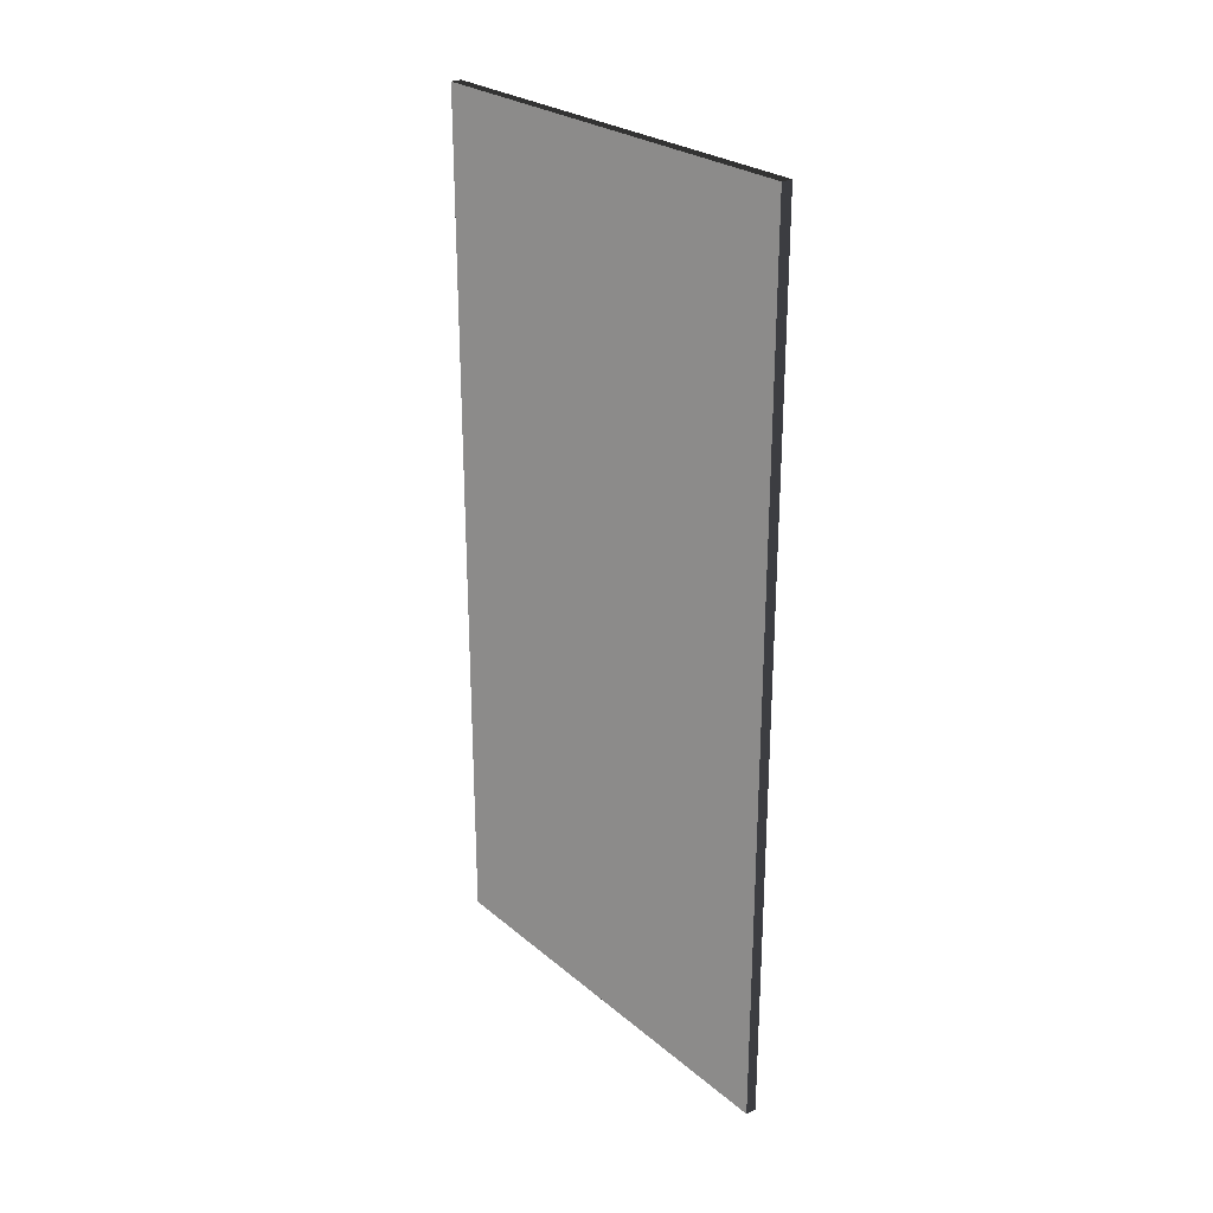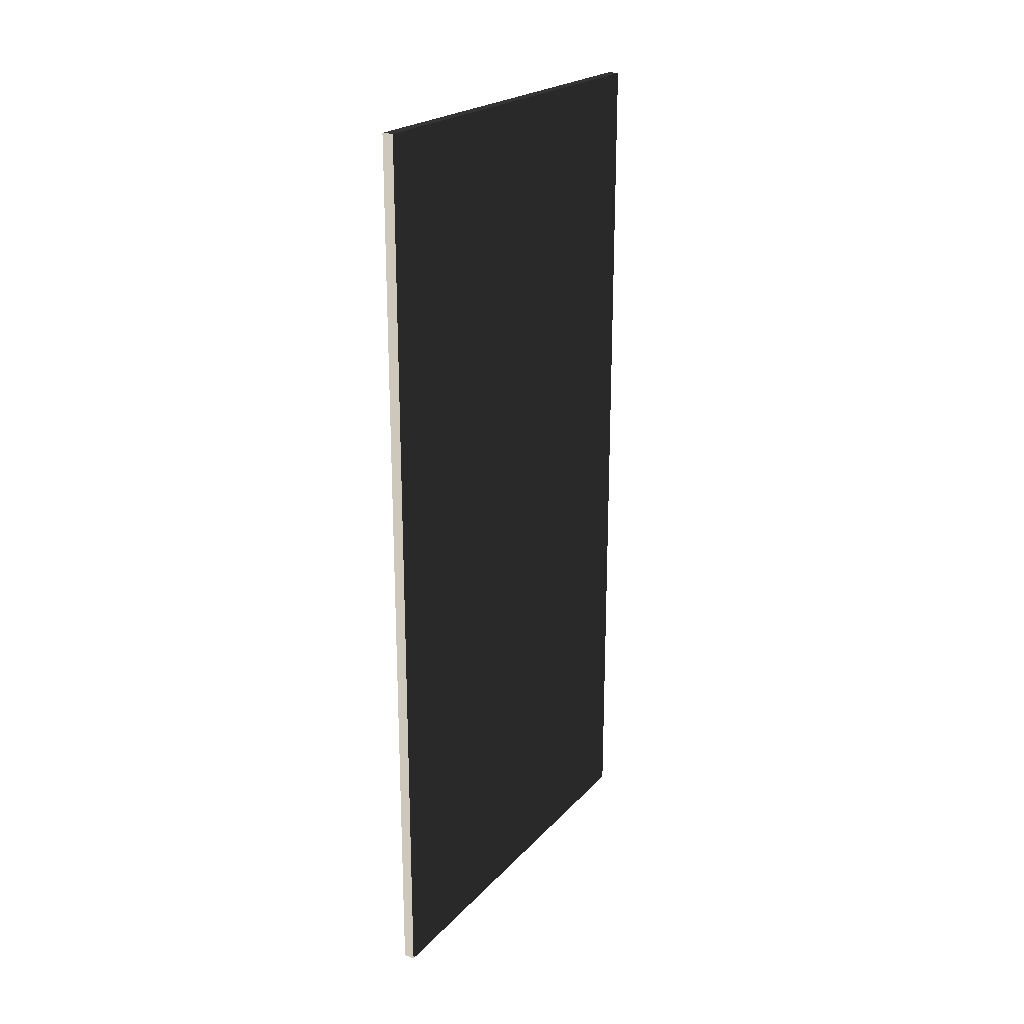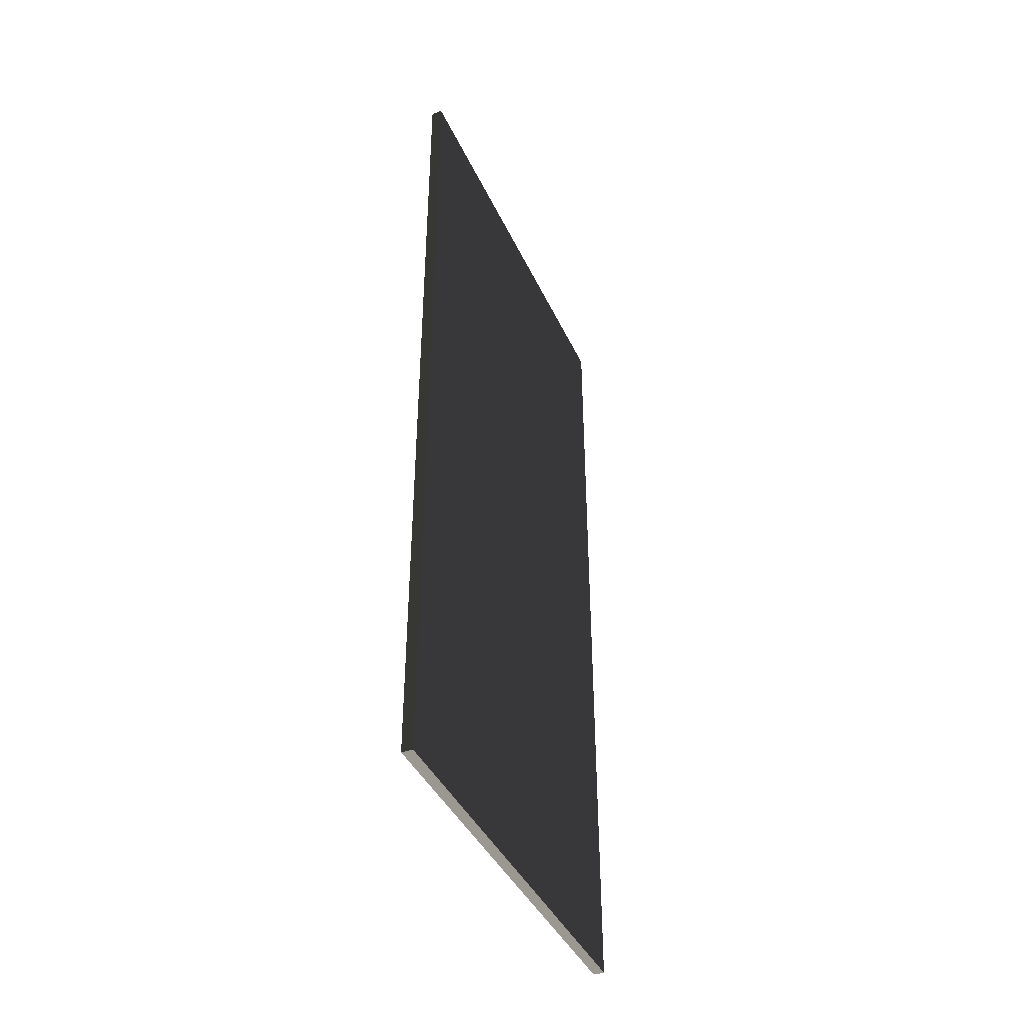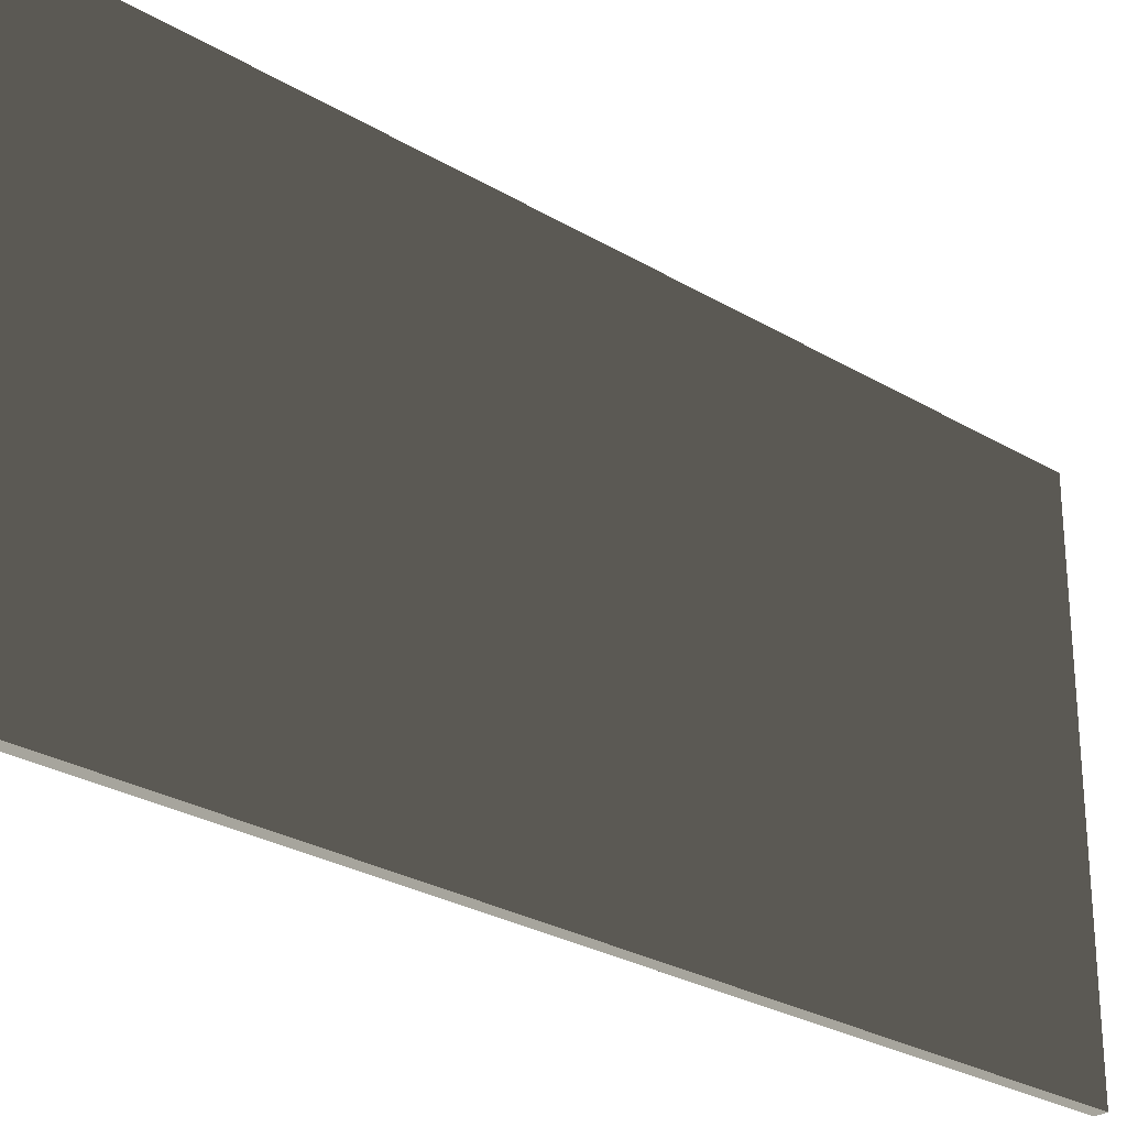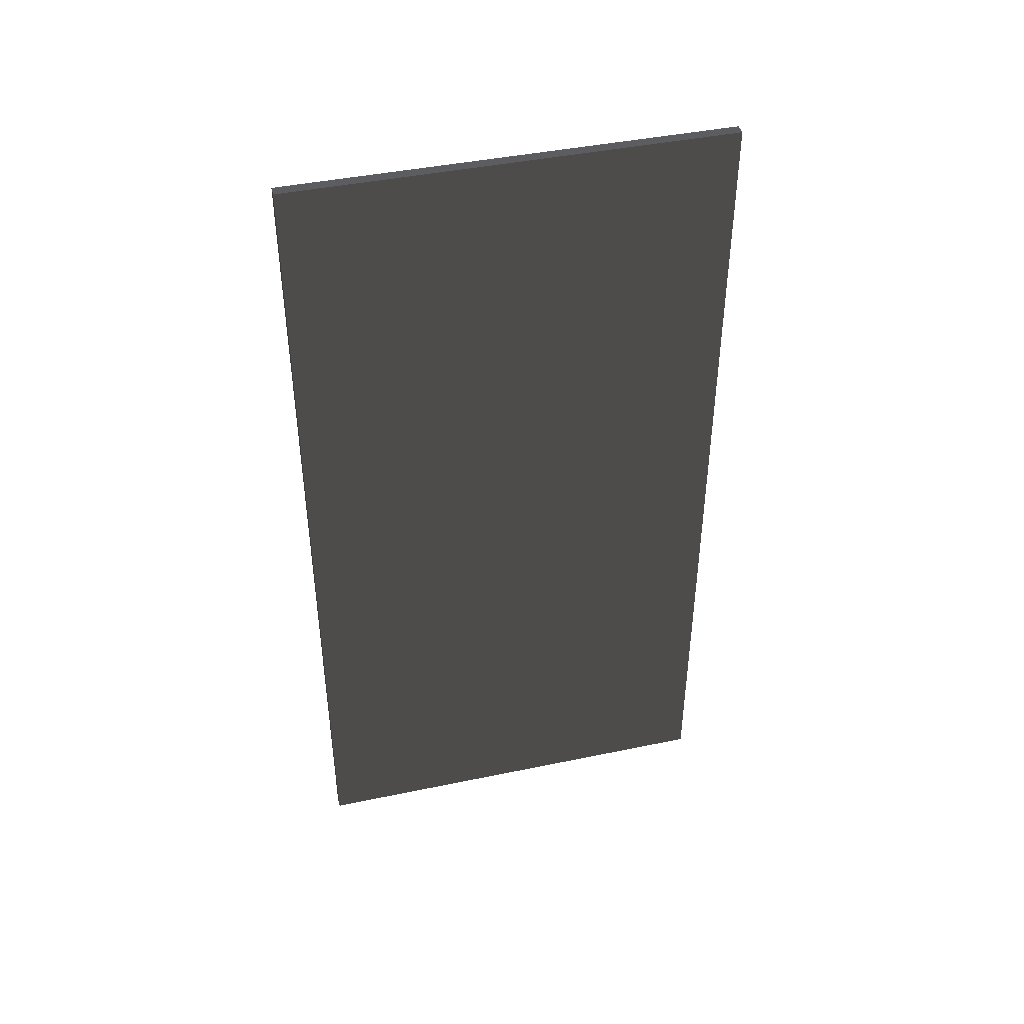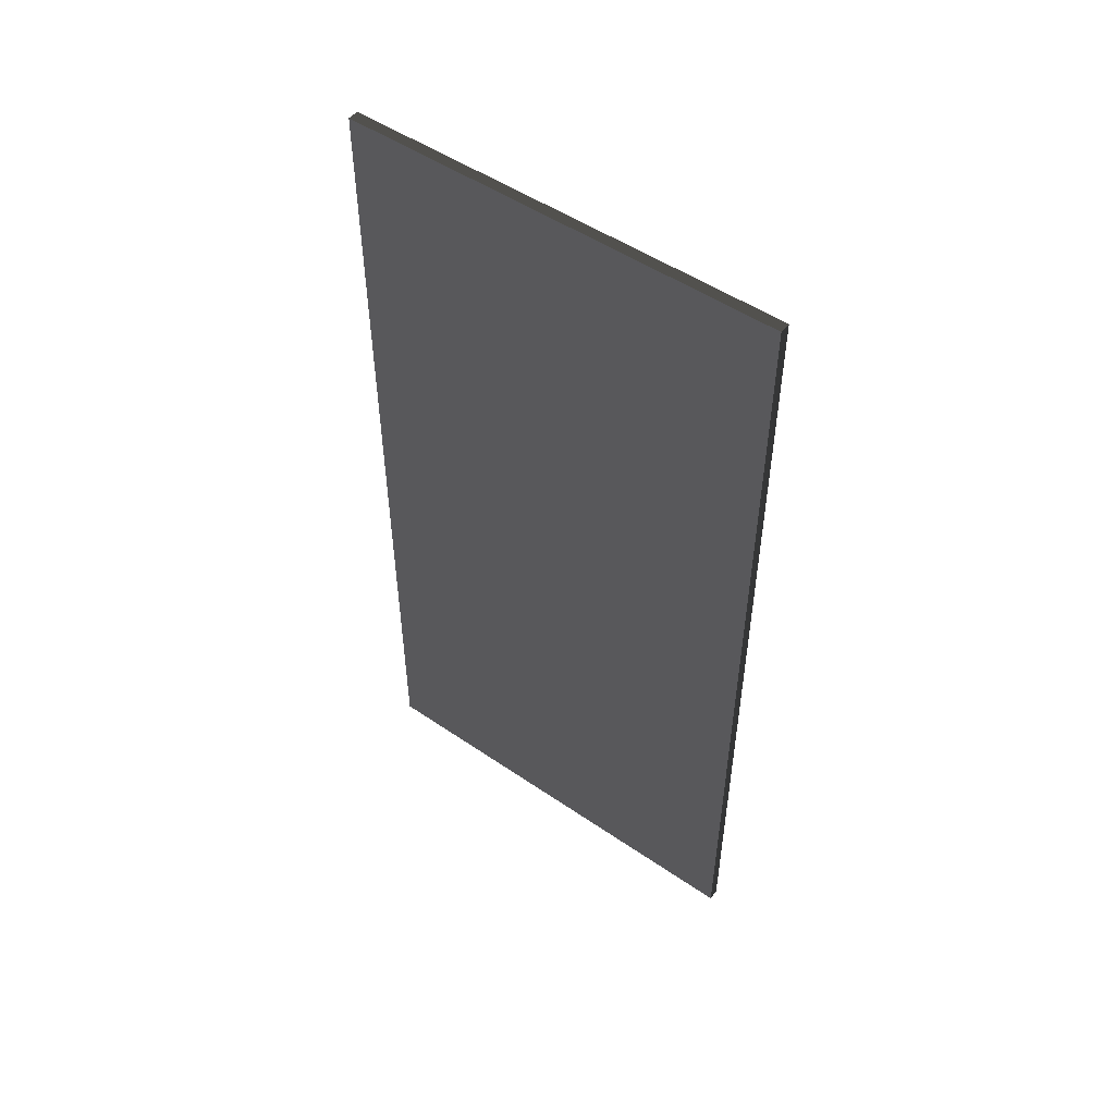
<metadata>
{"format":"obj","ext":"obj","renderer":"f3d","projection":"perspective","resolution":1024,"background":"white","views":[{"elev":26.2,"azim":142.2,"up":"+Z"},{"elev":22.0,"azim":30.2,"up":"+Z"},{"elev":-41.1,"azim":23.4,"up":"+Z"},{"elev":-27.5,"azim":47.5,"up":"+Y"},{"elev":43.0,"azim":-103.9,"up":"+Z"},{"elev":50.6,"azim":126.8,"up":"+Z"}]}
</metadata>
<code>
o 1200x600_OSB__231055__temp_1200x600_OSB__231055_.004
v 0.007499 -0.3 -0.6
v 0.007499 0.3 -0.6
v 0.007499 0.3 0.6
v 0.007499 -0.3 0.6
v -0.007499 0.3 -0.6
v -0.007499 0.3 0.6
v -0.007499 -0.3 -0.6
v -0.007499 -0.3 0.6
f 1 2 3 4
f 3 2 5 6
f 5 7 8 6
f 5 2 1 7
f 7 1 4 8
f 3 6 8 4

</code>
